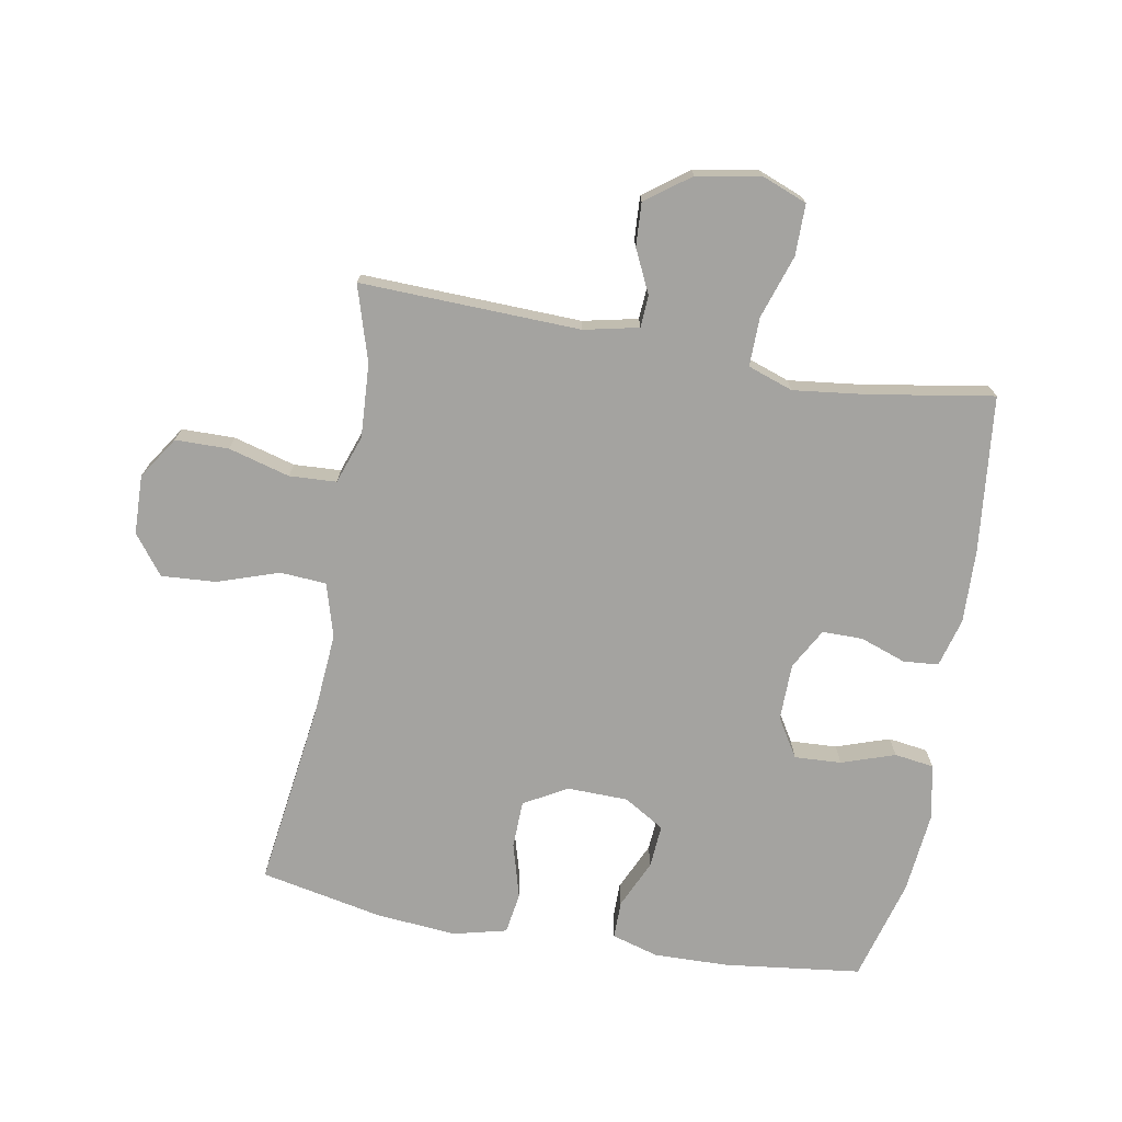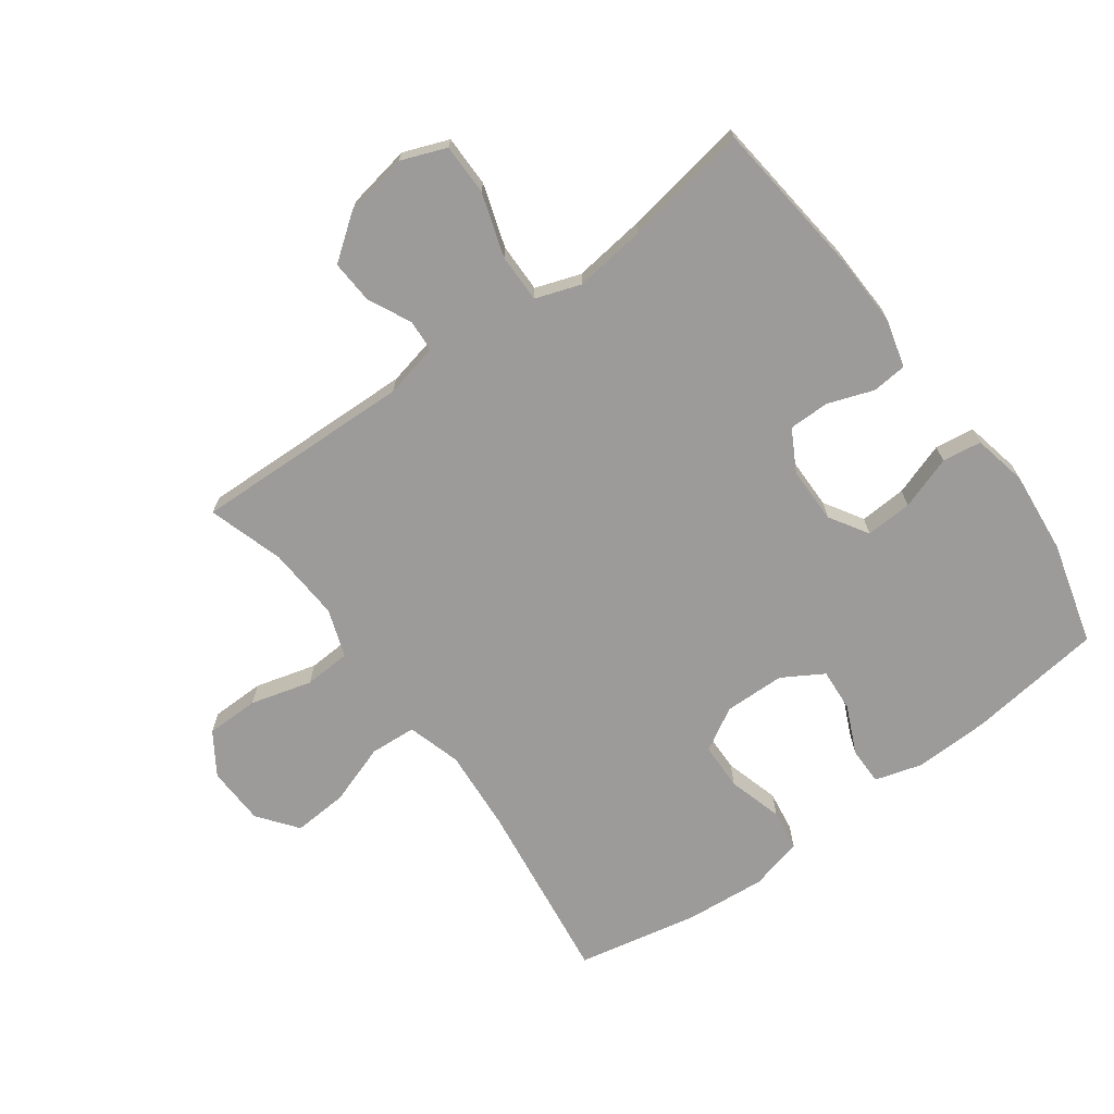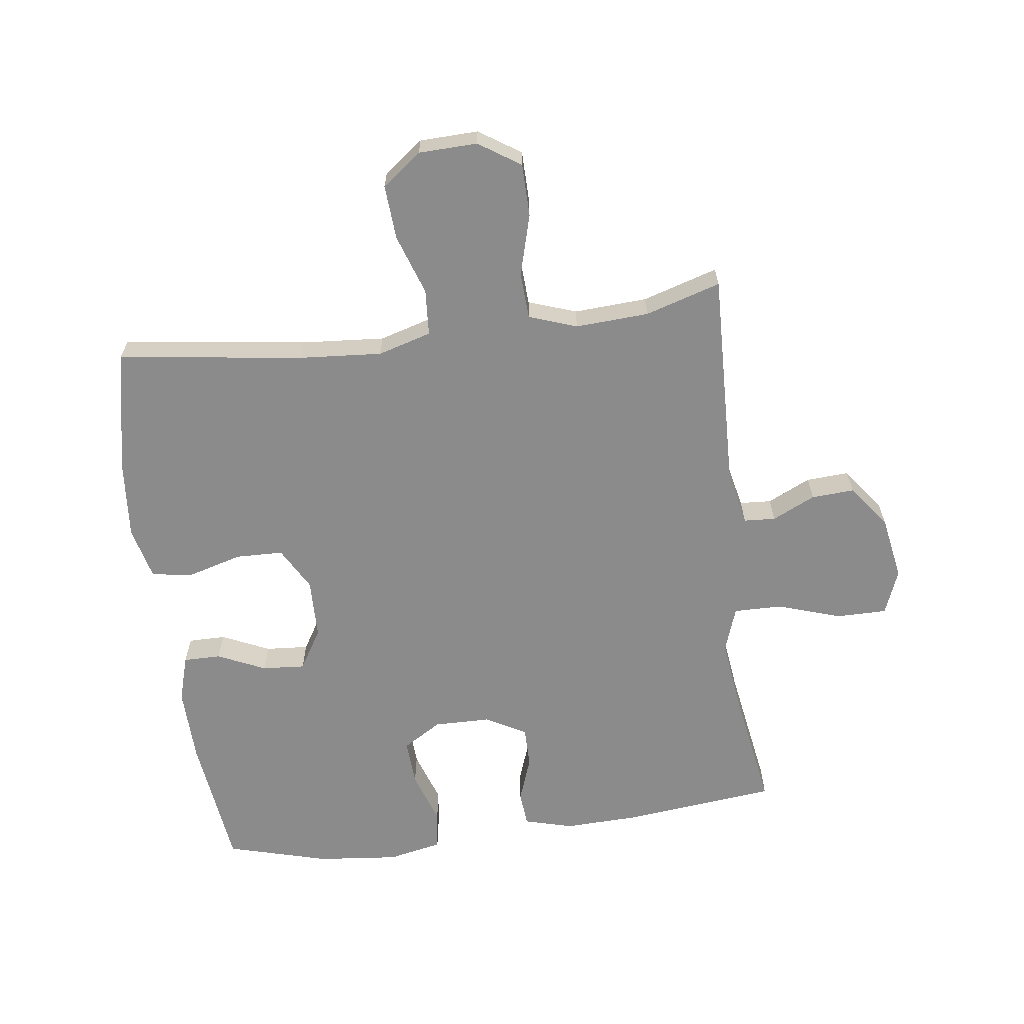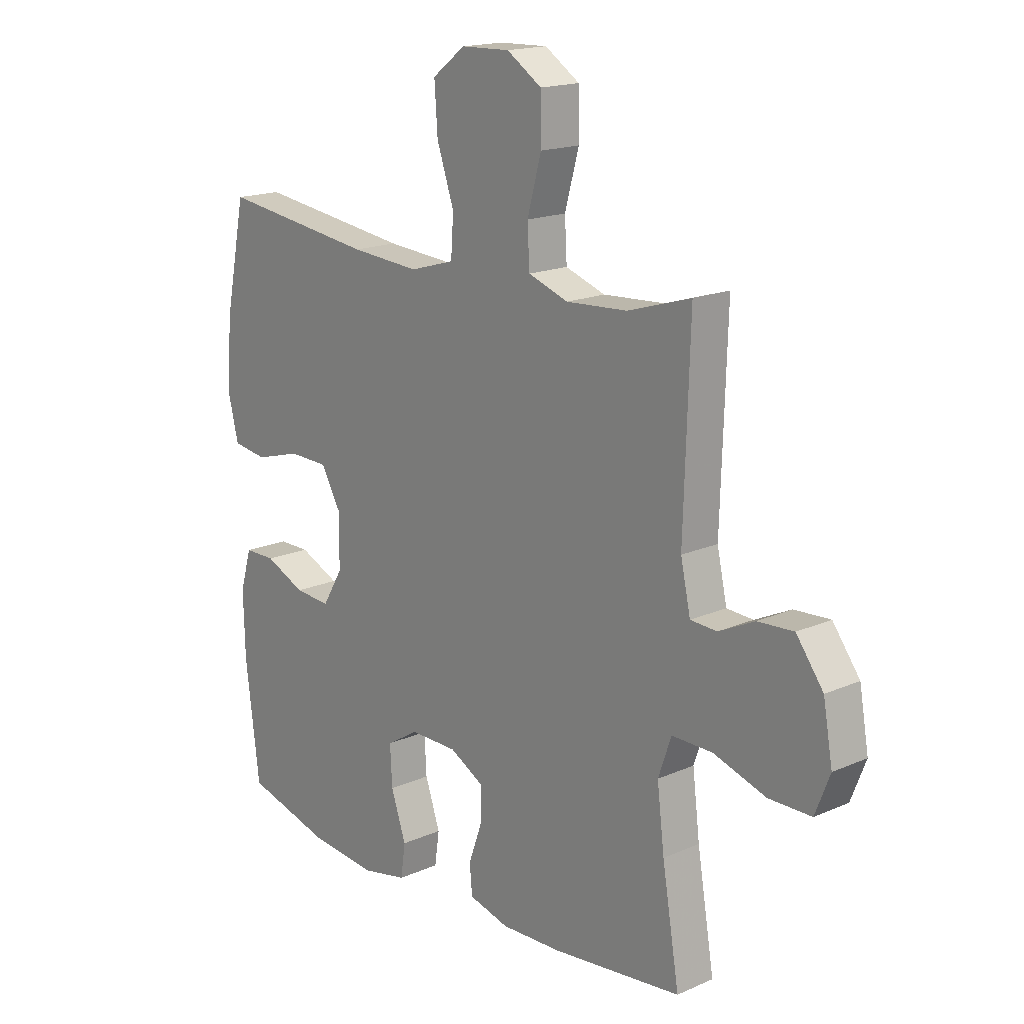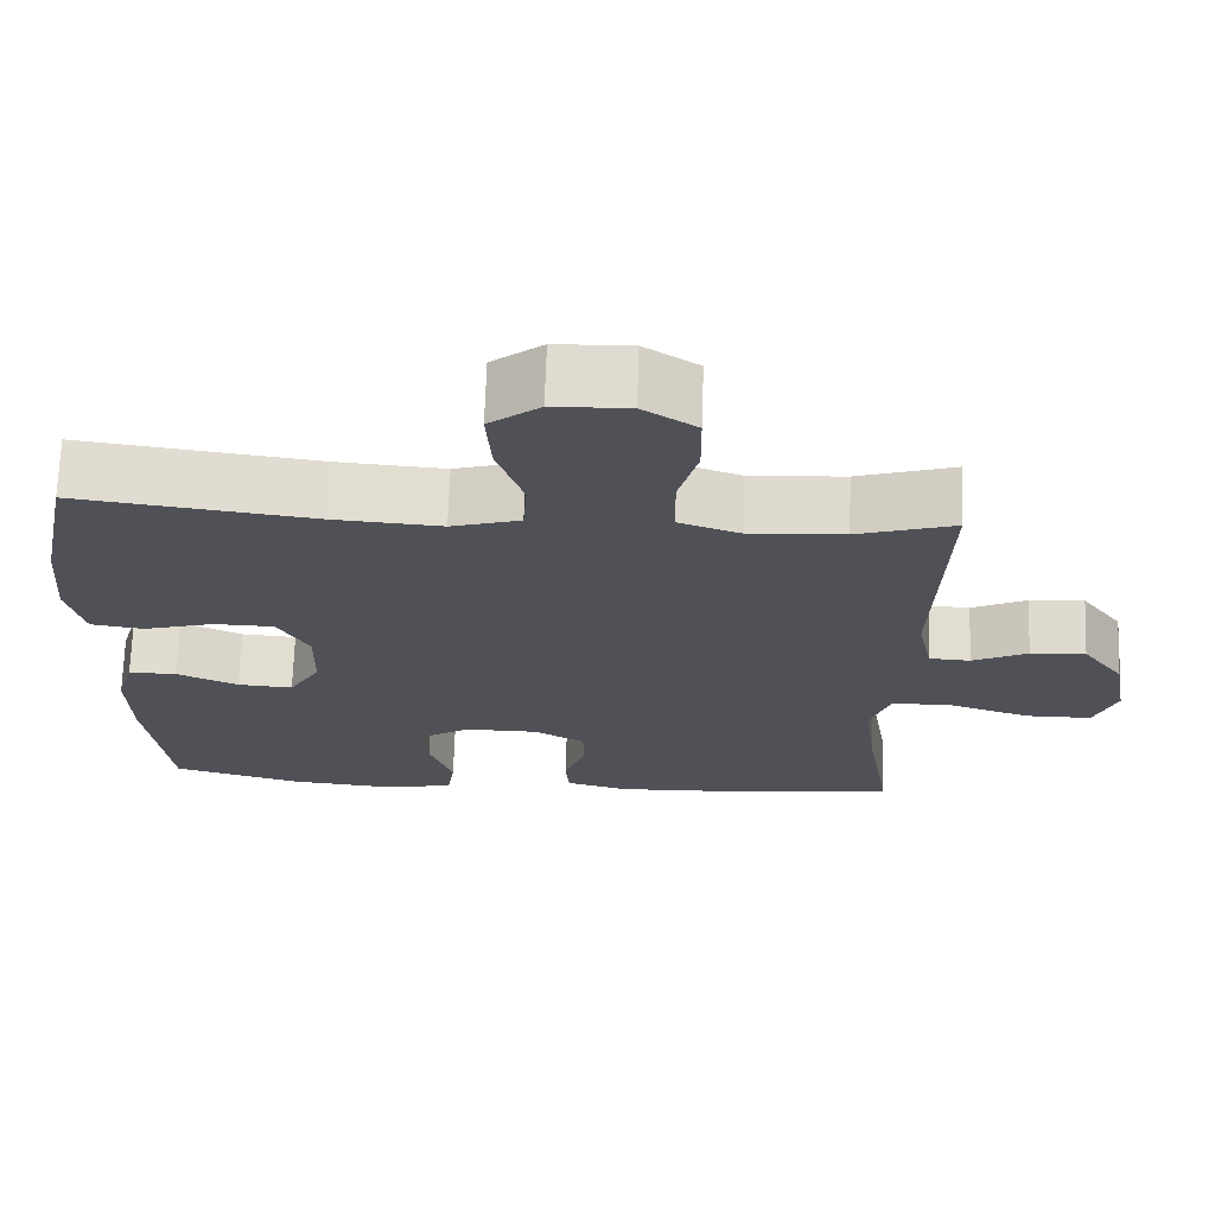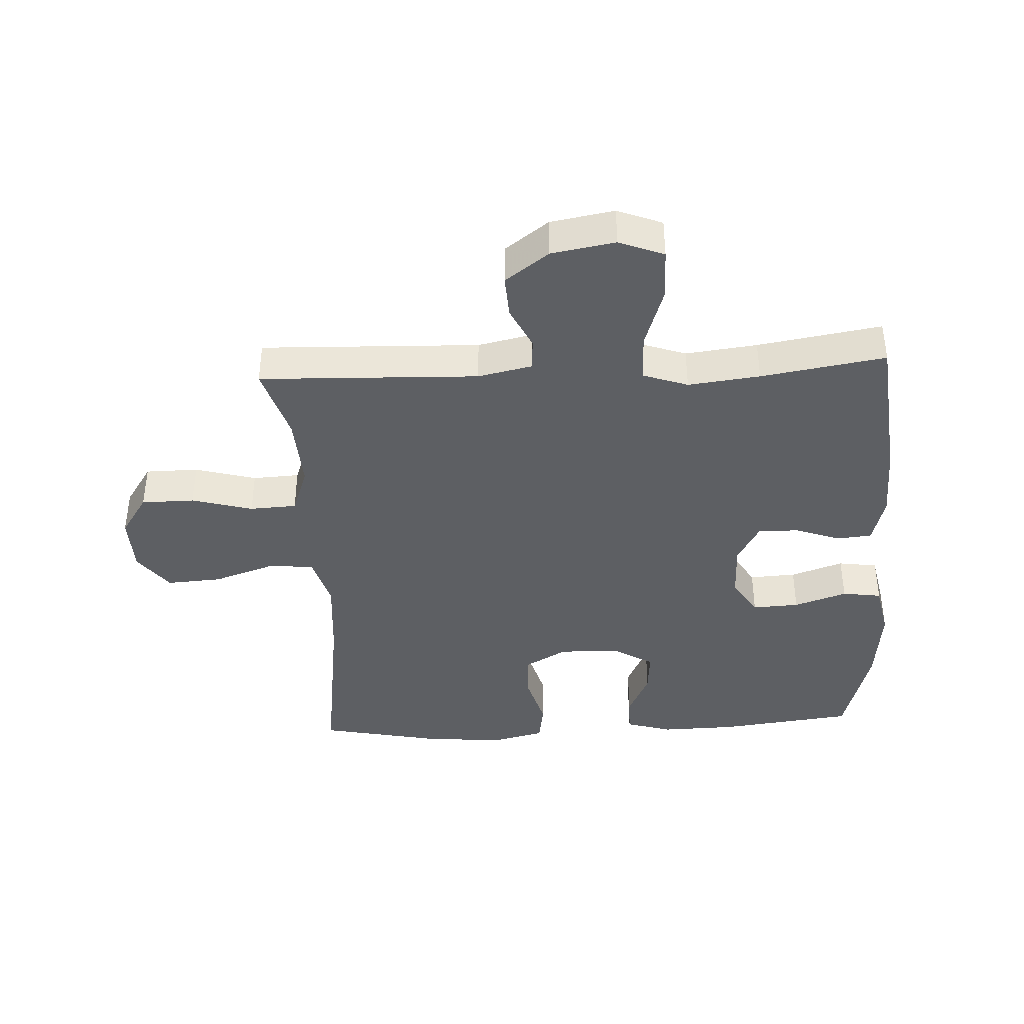
<metadata>
{"format":"obj","ext":"obj","renderer":"f3d","projection":"perspective","resolution":1024,"background":"white","views":[{"elev":-72.9,"azim":79.8,"up":"+Y"},{"elev":-69.7,"azim":126.2,"up":"+Y"},{"elev":-63.9,"azim":7.4,"up":"+Y"},{"elev":17.1,"azim":48.6,"up":"+Z"},{"elev":69.5,"azim":1.9,"up":"+Z"},{"elev":-40.0,"azim":92.8,"up":"+Y"}]}
</metadata>
<code>
v -0.5 0.07 0.5
v -0.203 0.07 0.46
v -0.07 0.07 0.45
v 0.016 0.07 0.475
v 0.021 0.07 0.549
v -0.012 0.07 0.646
v -0.018 0.07 0.734
v 0.045 0.07 0.782
v 0.139 0.07 0.785
v 0.206 0.07 0.741
v 0.207 0.07 0.656
v 0.18 0.07 0.558
v 0.184 0.07 0.483
v 0.261 0.07 0.456
v 0.379 0.07 0.463
v 0.5 0.07 0.5
v 0.489 0.07 0.149
v 0.508 0.07 0.062
v 0.559 0.07 0.059
v 0.628 0.07 0.092
v 0.697 0.07 0.096
v 0.749 0.07 0.026
v 0.767 0.07 -0.076
v 0.739 0.07 -0.148
v 0.657 0.07 -0.148
v 0.556 0.07 -0.115
v 0.478 0.07 -0.114
v 0.453 0.07 -0.186
v 0.467 0.07 -0.301
v 0.5 0.07 -0.5
v 0.25 0.07 -0.527
v 0.133 0.07 -0.531
v 0.055 0.07 -0.51
v 0.05 0.07 -0.454
v 0.076 0.07 -0.381
v 0.076 0.07 -0.316
v 0.011 0.07 -0.28
v -0.08 0.07 -0.279
v -0.142 0.07 -0.317
v -0.138 0.07 -0.392
v -0.109 0.07 -0.477
v -0.118 0.07 -0.54
v -0.205 0.07 -0.558
v -0.336 0.07 -0.545
v -0.5 0.07 -0.5
v -0.527 0.07 -0.282
v -0.53 0.07 -0.162
v -0.508 0.07 -0.087
v -0.448 0.07 -0.087
v -0.371 0.07 -0.122
v -0.302 0.07 -0.127
v -0.263 0.07 -0.062
v -0.261 0.07 0.035
v -0.3 0.07 0.104
v -0.376 0.07 0.106
v -0.464 0.07 0.081
v -0.53 0.07 0.091
v -0.551 0.07 0.176
v -0.54 0.07 0.304
v -0.5 0 0.5
v -0.203 0 0.46
v -0.07 0 0.45
v 0.016 0 0.475
v 0.021 0 0.549
v -0.012 0 0.646
v -0.018 0 0.734
v 0.045 0 0.782
v 0.139 0 0.785
v 0.206 0 0.741
v 0.207 0 0.656
v 0.18 0 0.558
v 0.184 0 0.483
v 0.261 0 0.456
v 0.379 0 0.463
v 0.5 0 0.5
v 0.489 0 0.149
v 0.508 0 0.062
v 0.559 0 0.059
v 0.628 0 0.092
v 0.697 0 0.096
v 0.749 0 0.026
v 0.767 0 -0.076
v 0.739 0 -0.148
v 0.657 0 -0.148
v 0.556 0 -0.115
v 0.478 0 -0.114
v 0.453 0 -0.186
v 0.467 0 -0.301
v 0.5 0 -0.5
v 0.25 0 -0.527
v 0.133 0 -0.531
v 0.055 0 -0.51
v 0.05 0 -0.454
v 0.076 0 -0.381
v 0.076 0 -0.316
v 0.011 0 -0.28
v -0.08 0 -0.279
v -0.142 0 -0.317
v -0.138 0 -0.392
v -0.109 0 -0.477
v -0.118 0 -0.54
v -0.205 0 -0.558
v -0.336 0 -0.545
v -0.5 0 -0.5
v -0.527 0 -0.282
v -0.53 0 -0.162
v -0.508 0 -0.087
v -0.448 0 -0.087
v -0.371 0 -0.122
v -0.302 0 -0.127
v -0.263 0 -0.062
v -0.261 0 0.035
v -0.3 0 0.104
v -0.376 0 0.106
v -0.464 0 0.081
v -0.53 0 0.091
v -0.551 0 0.176
v -0.54 0 0.304
f 58 59 1 2
f 55 56 57 58
f 54 55 58 2
f 53 54 2 3
f 52 53 3 4
f 47 48 49 50
f 47 50 51
f 46 47 51
f 45 46 51
f 44 45 51 52
f 40 41 42 43
f 39 40 43 44
f 32 33 34 35
f 32 35 36
f 29 30 31 32
f 28 29 32 36
f 27 28 36 37
f 23 24 25 26
f 23 26 27
f 22 23 27
f 19 20 21 22
f 18 19 22 27
f 17 18 27 37
f 15 16 17 37
f 9 10 11 12
f 9 12 13
f 8 9 13
f 5 6 7 8
f 4 5 8 13
f 39 44 52 4
f 14 15 37 38
f 14 38 39
f 4 13 14 39
f 61 60 118 117
f 117 116 115 114
f 61 117 114 113
f 62 61 113 112
f 63 62 112 111
f 109 108 107 106
f 110 109 106
f 110 106 105
f 110 105 104
f 111 110 104 103
f 102 101 100 99
f 103 102 99 98
f 94 93 92 91
f 95 94 91
f 91 90 89 88
f 95 91 88 87
f 96 95 87 86
f 85 84 83 82
f 86 85 82
f 86 82 81
f 81 80 79 78
f 86 81 78 77
f 96 86 77 76
f 96 76 75 74
f 71 70 69 68
f 72 71 68
f 72 68 67
f 67 66 65 64
f 72 67 64 63
f 63 111 103 98
f 97 96 74 73
f 98 97 73
f 98 73 72 63
f 1 60 61 2
f 2 61 62 3
f 3 62 63 4
f 4 63 64 5
f 5 64 65 6
f 6 65 66 7
f 7 66 67 8
f 8 67 68 9
f 9 68 69 10
f 10 69 70 11
f 11 70 71 12
f 12 71 72 13
f 13 72 73 14
f 14 73 74 15
f 15 74 75 16
f 16 75 76 17
f 17 76 77 18
f 18 77 78 19
f 19 78 79 20
f 20 79 80 21
f 21 80 81 22
f 22 81 82 23
f 23 82 83 24
f 24 83 84 25
f 25 84 85 26
f 26 85 86 27
f 27 86 87 28
f 28 87 88 29
f 29 88 89 30
f 30 89 90 31
f 31 90 91 32
f 32 91 92 33
f 33 92 93 34
f 34 93 94 35
f 35 94 95 36
f 36 95 96 37
f 37 96 97 38
f 38 97 98 39
f 39 98 99 40
f 40 99 100 41
f 41 100 101 42
f 42 101 102 43
f 43 102 103 44
f 44 103 104 45
f 45 104 105 46
f 46 105 106 47
f 47 106 107 48
f 48 107 108 49
f 49 108 109 50
f 50 109 110 51
f 51 110 111 52
f 52 111 112 53
f 53 112 113 54
f 54 113 114 55
f 55 114 115 56
f 56 115 116 57
f 57 116 117 58
f 58 117 118 59
f 59 118 60 1

</code>
